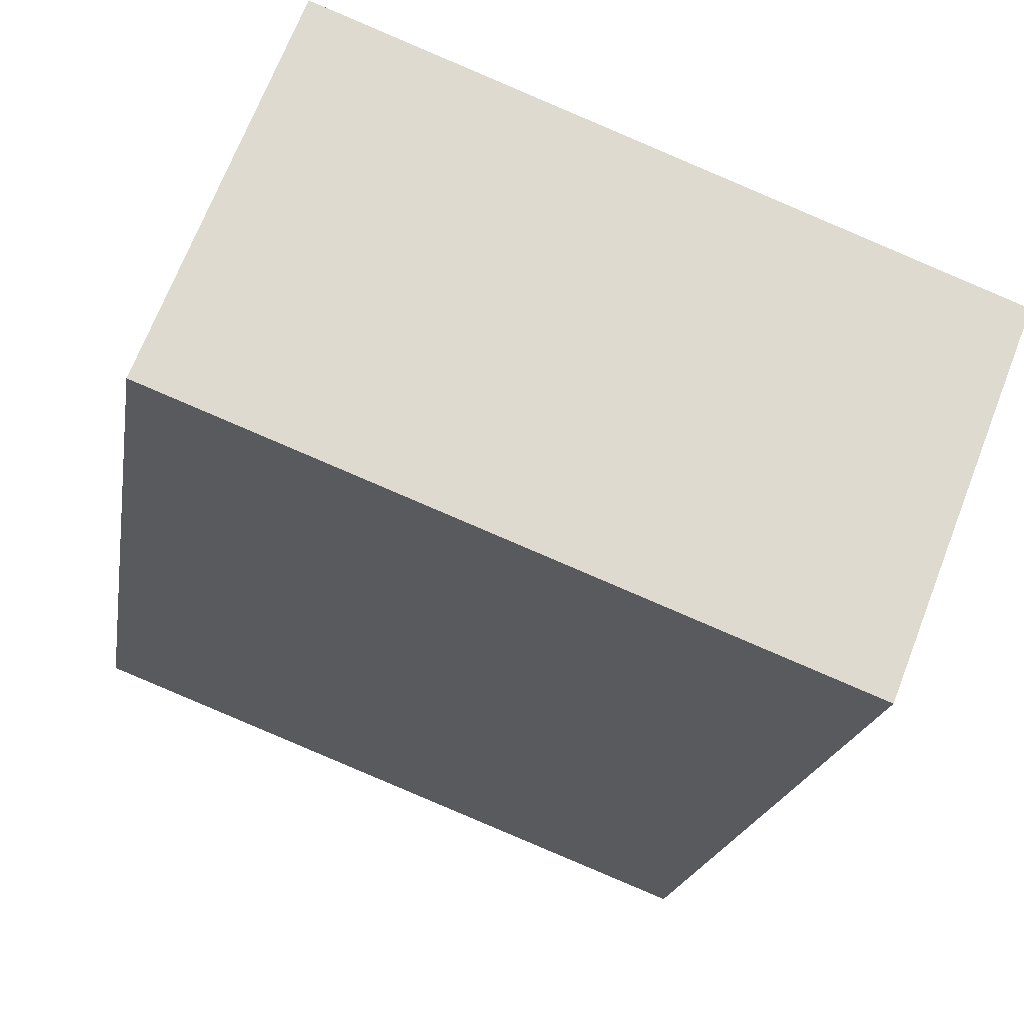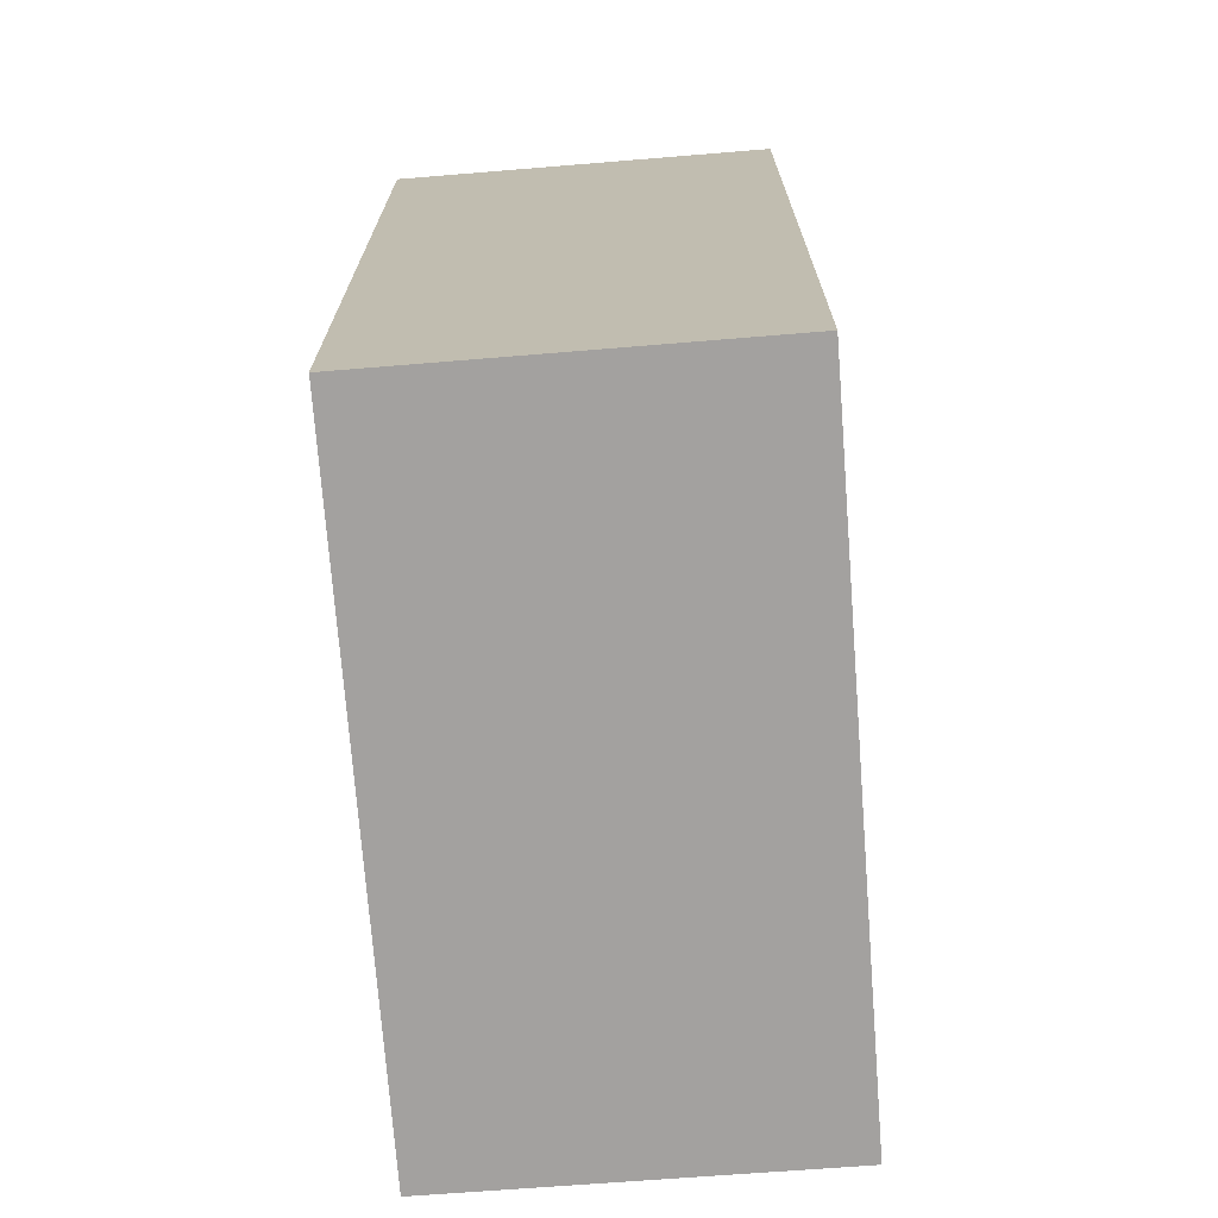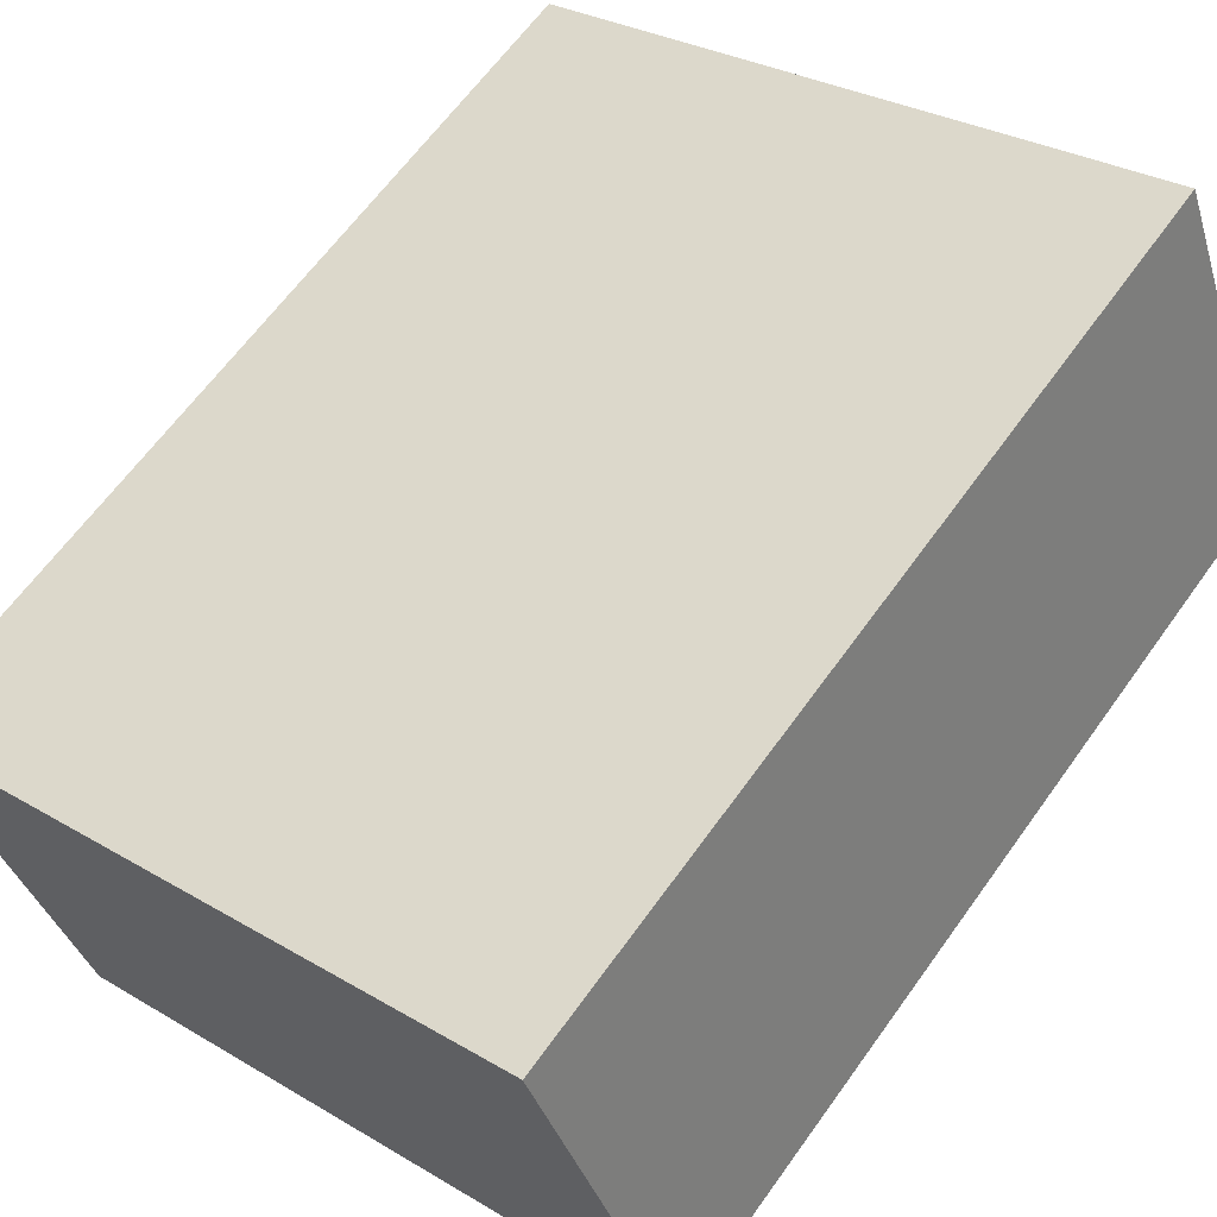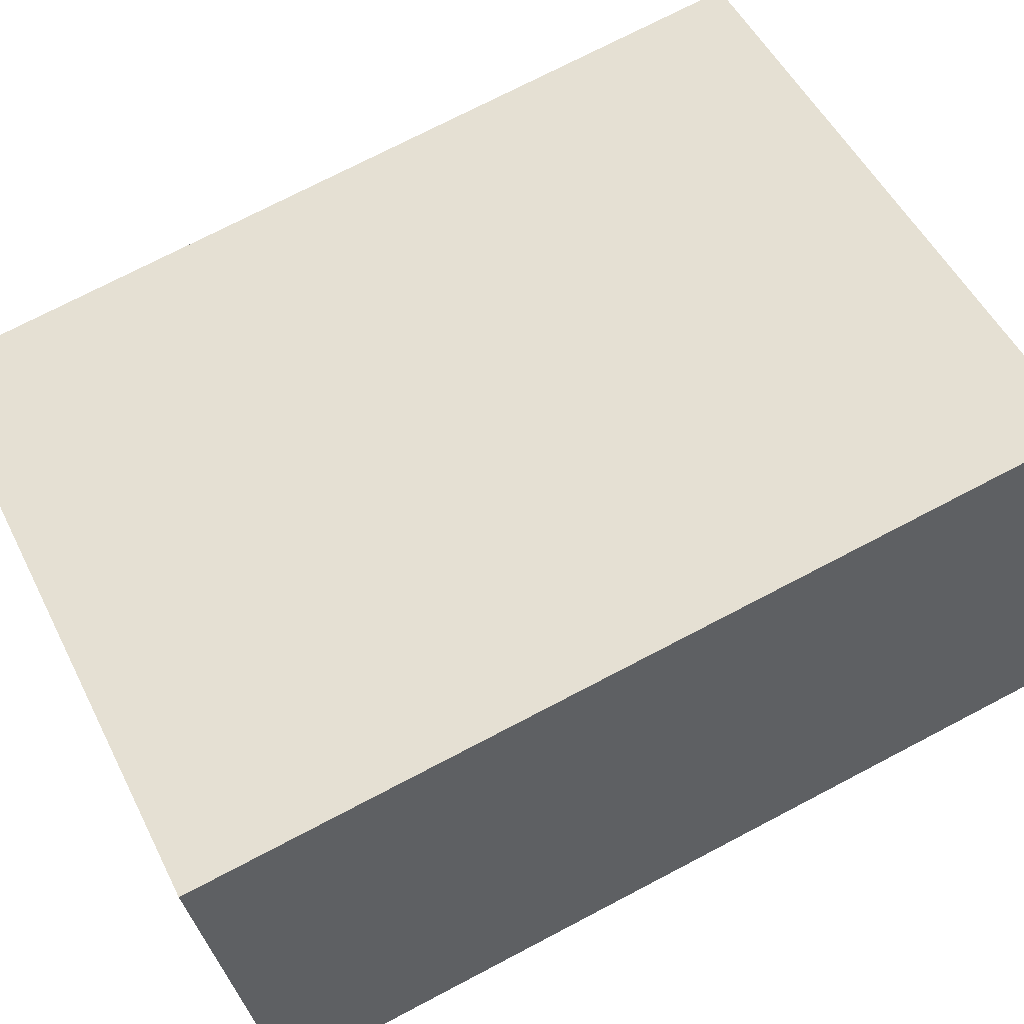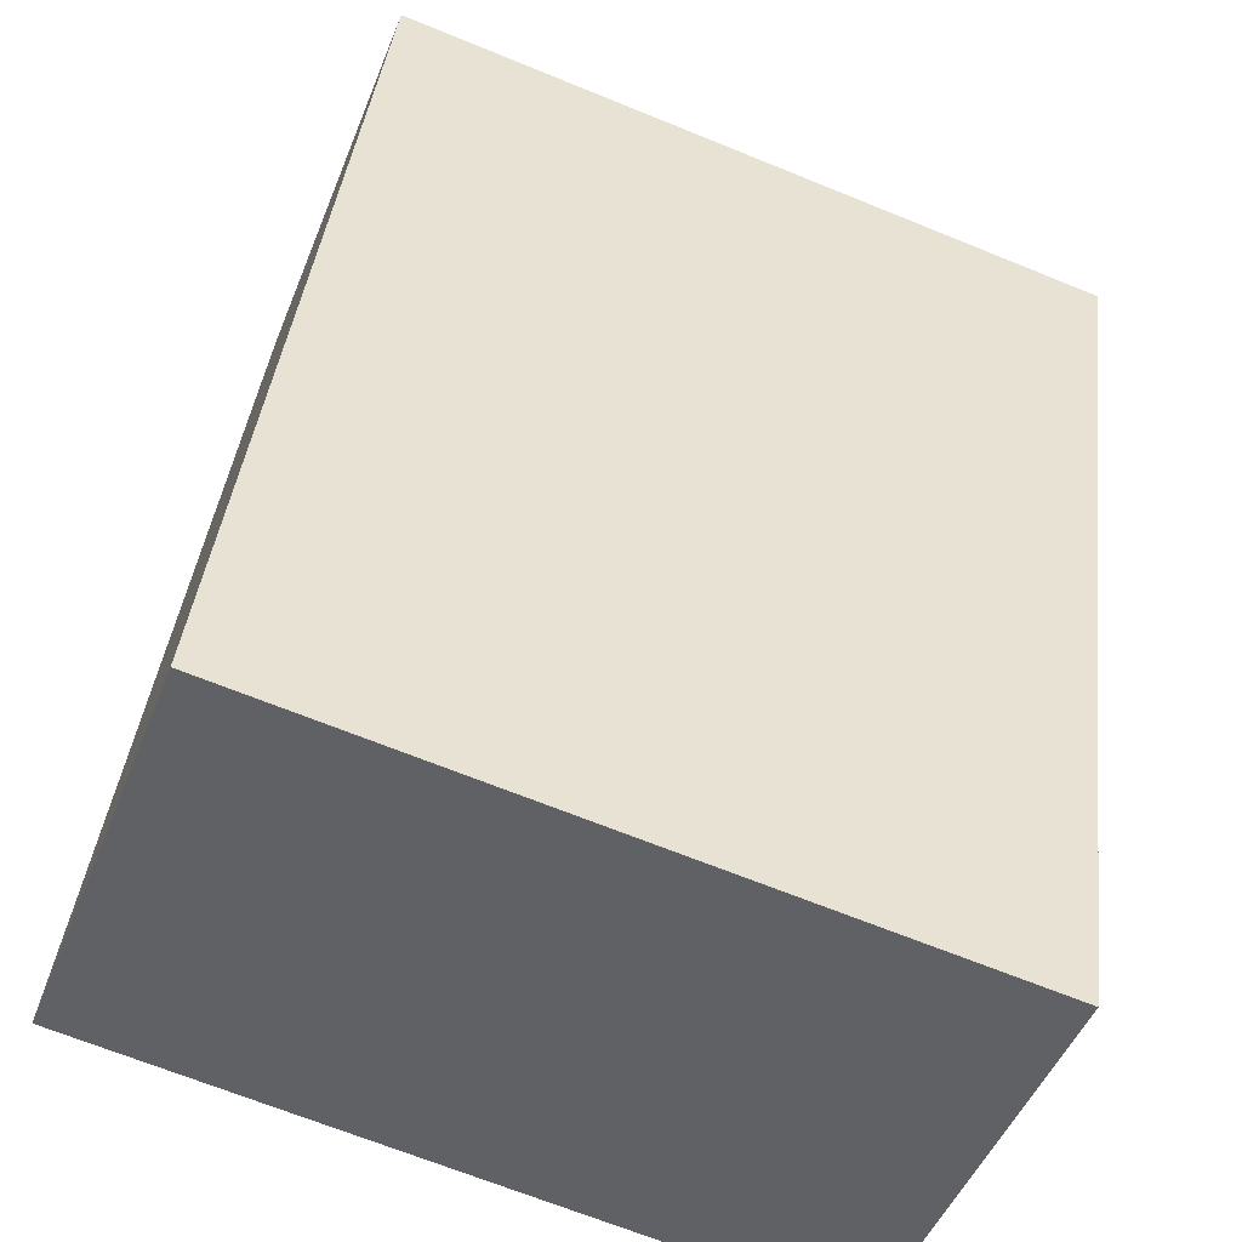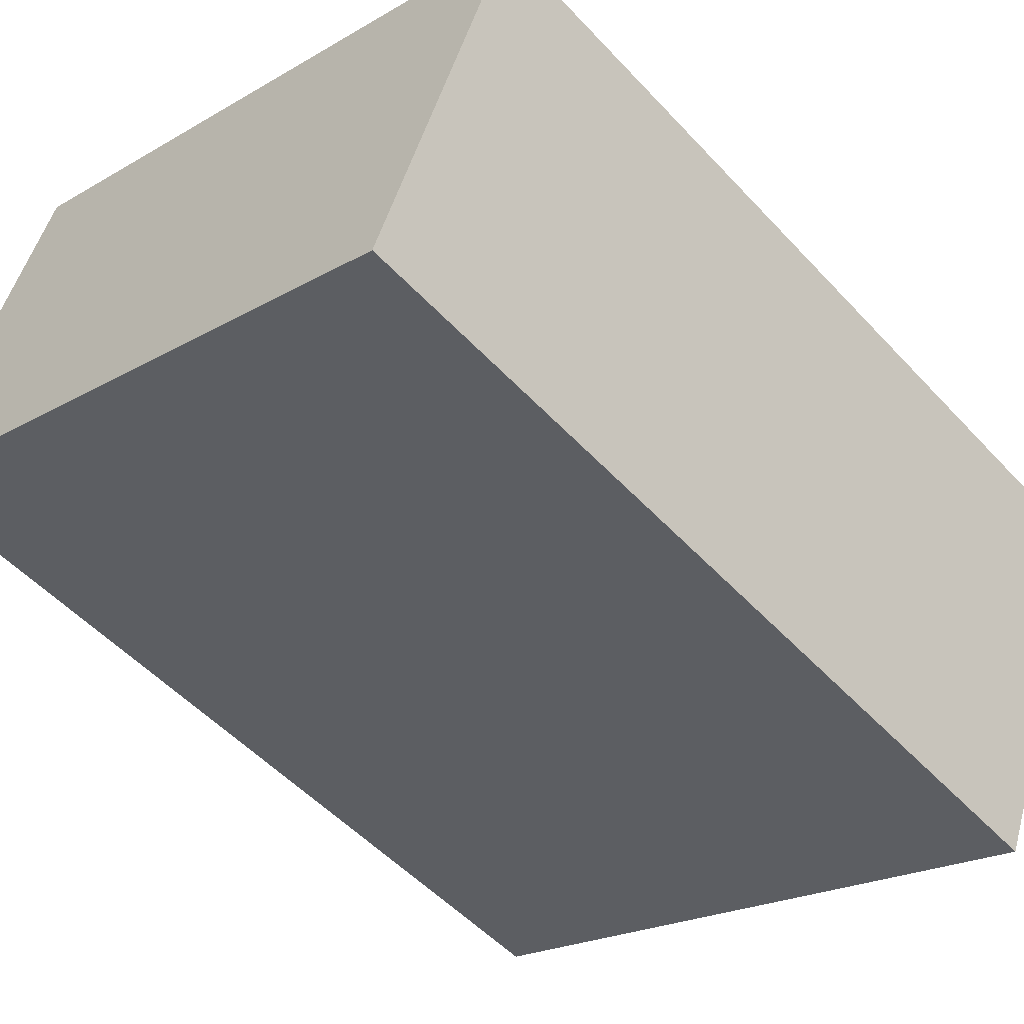
<metadata>
{"format":"obj","ext":"obj","renderer":"f3d","projection":"perspective","resolution":1024,"background":"white","views":[{"elev":-18.9,"azim":-8.9,"up":"+Z"},{"elev":-72.3,"azim":-64.3,"up":"+Y"},{"elev":63.8,"azim":-144.4,"up":"+Z"},{"elev":73.8,"azim":-117.6,"up":"+Z"},{"elev":39.6,"azim":6.7,"up":"+Z"},{"elev":-52.2,"azim":41.3,"up":"+Z"}]}
</metadata>
<code>
v  2.119 2.449 0.31
v  0 2.449 1.5e-16
v  0.38 2.449 0.988
v  1.732 2.449 -0.676
v  0.38 -6.05e-17 0.988
v  2.119 -1.898e-17 0.31
v  1.732 4.139e-17 -0.676
v  0 0 0
g defaultobject
f 1 2 3
f 2 1 4
f 5 1 3
f 1 5 6
f 6 4 1
f 4 6 7
f 7 2 4
f 2 7 8
f 8 3 2
f 3 8 5
f 8 6 5
f 6 8 7

</code>
